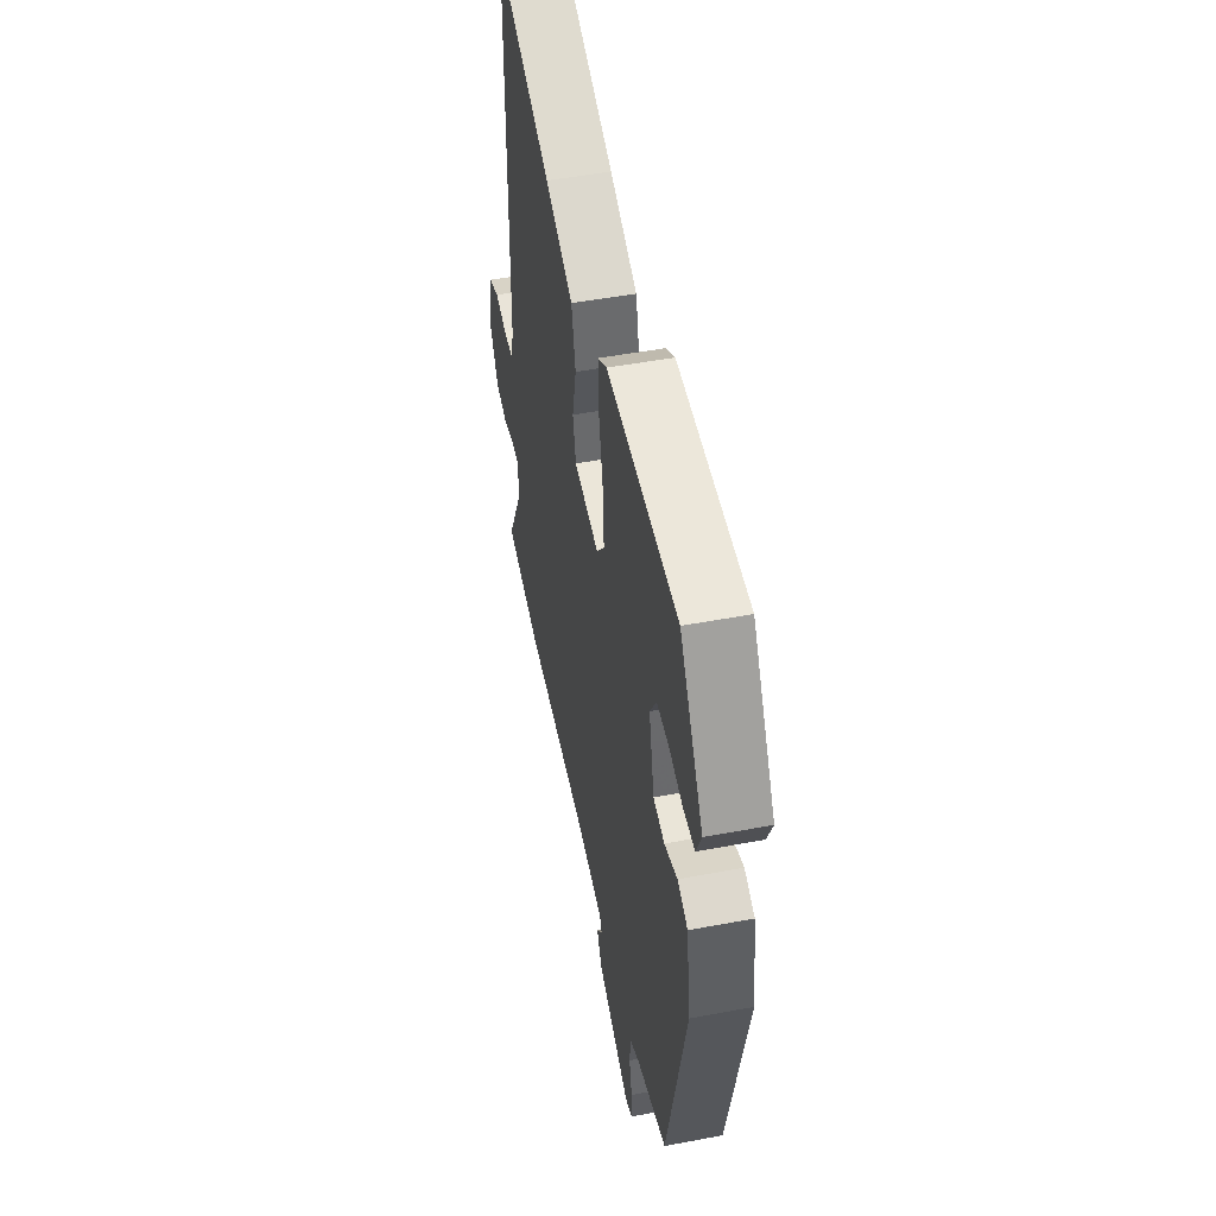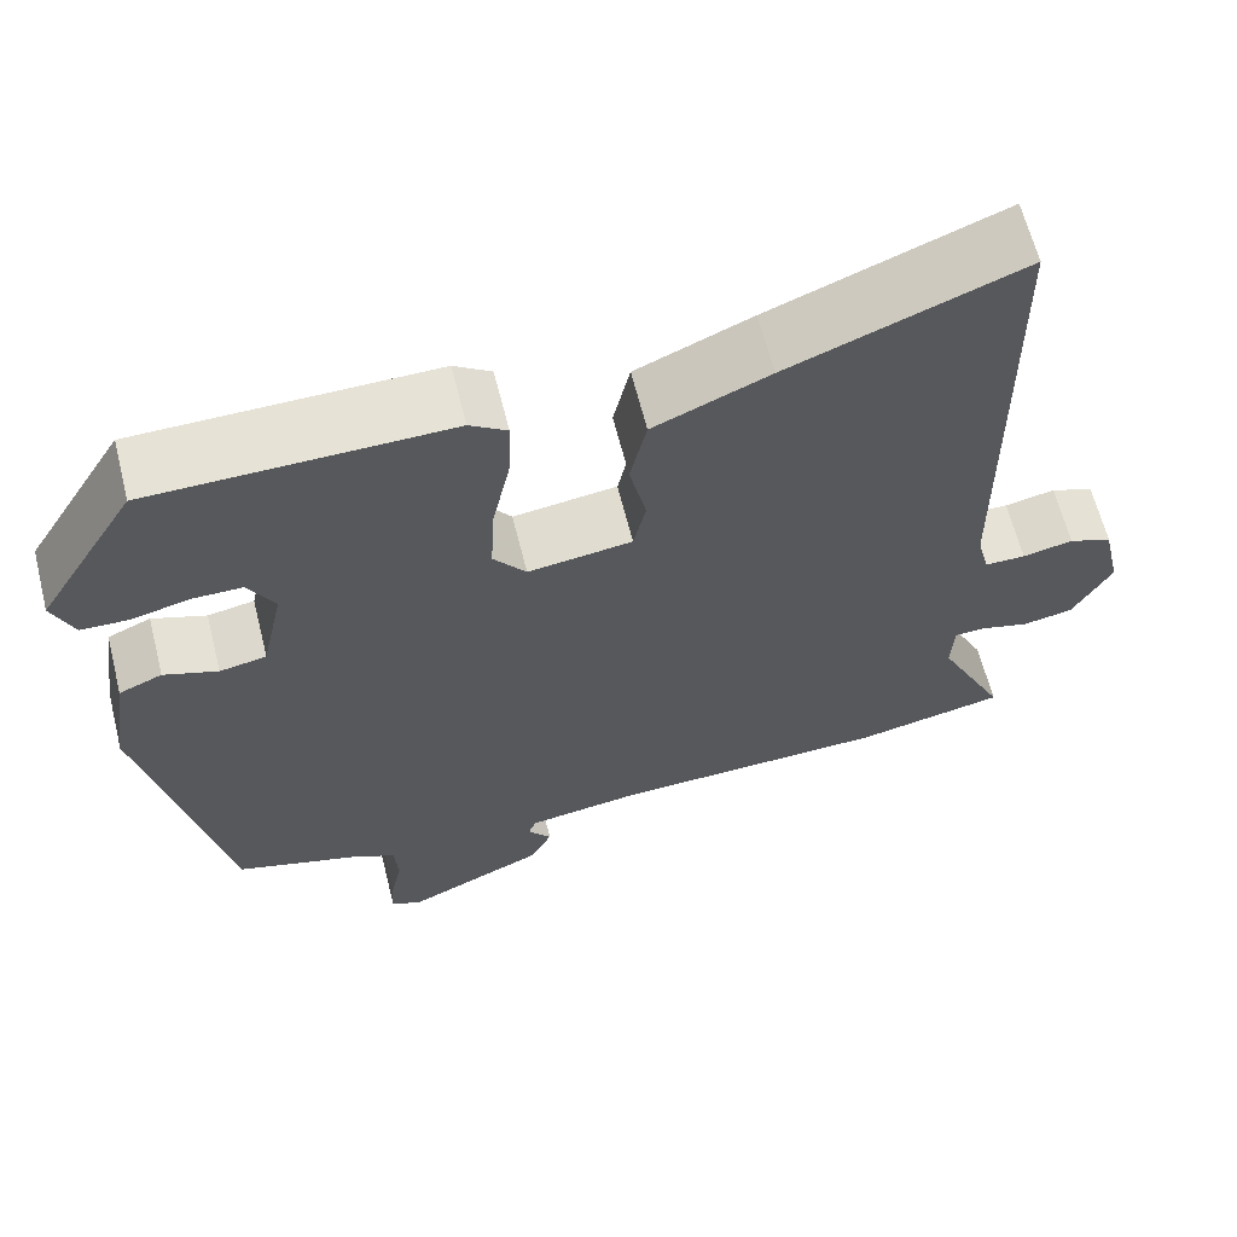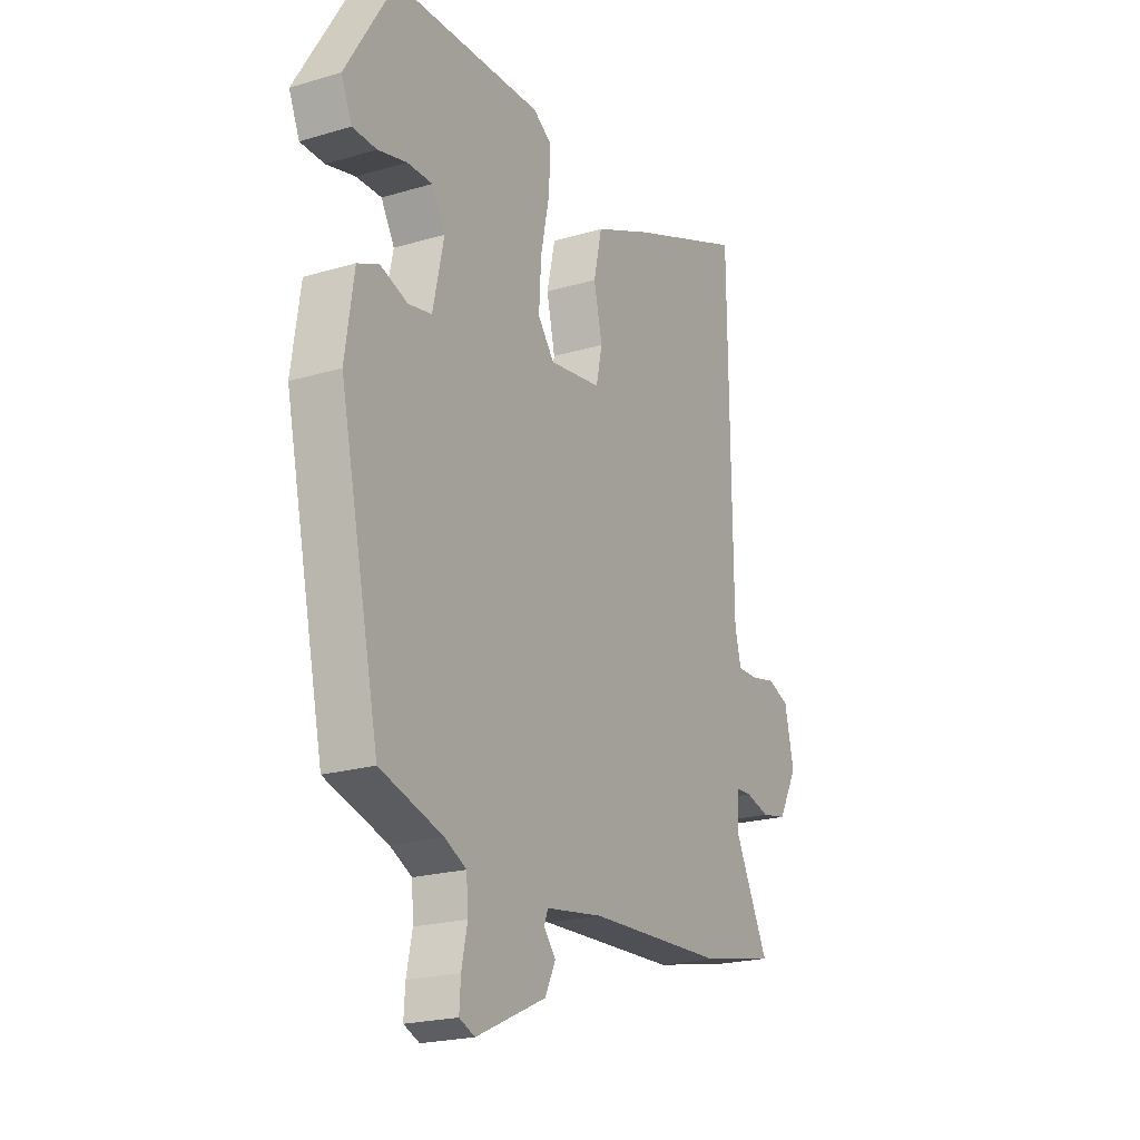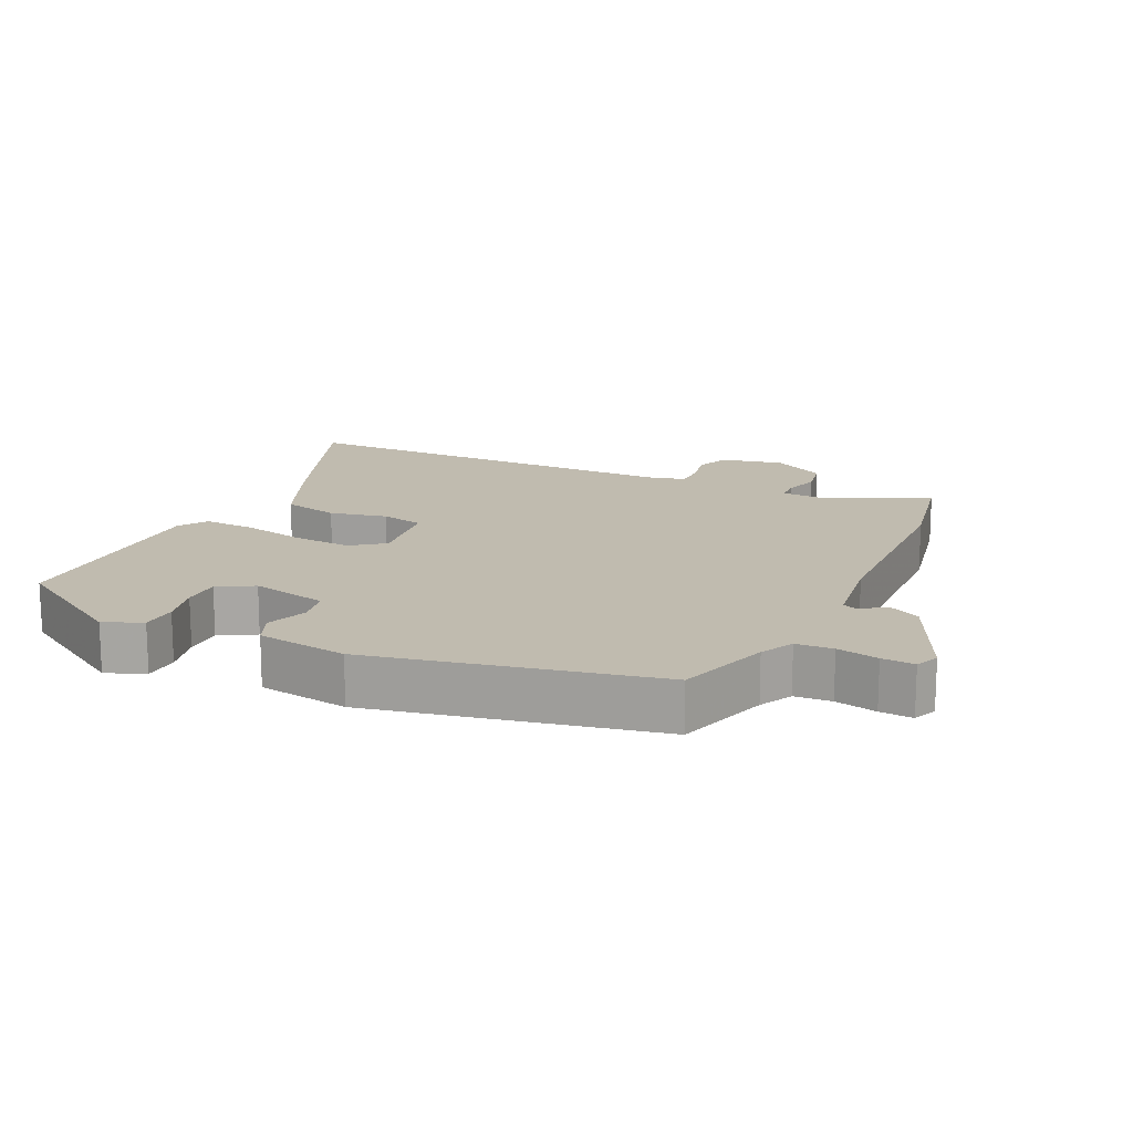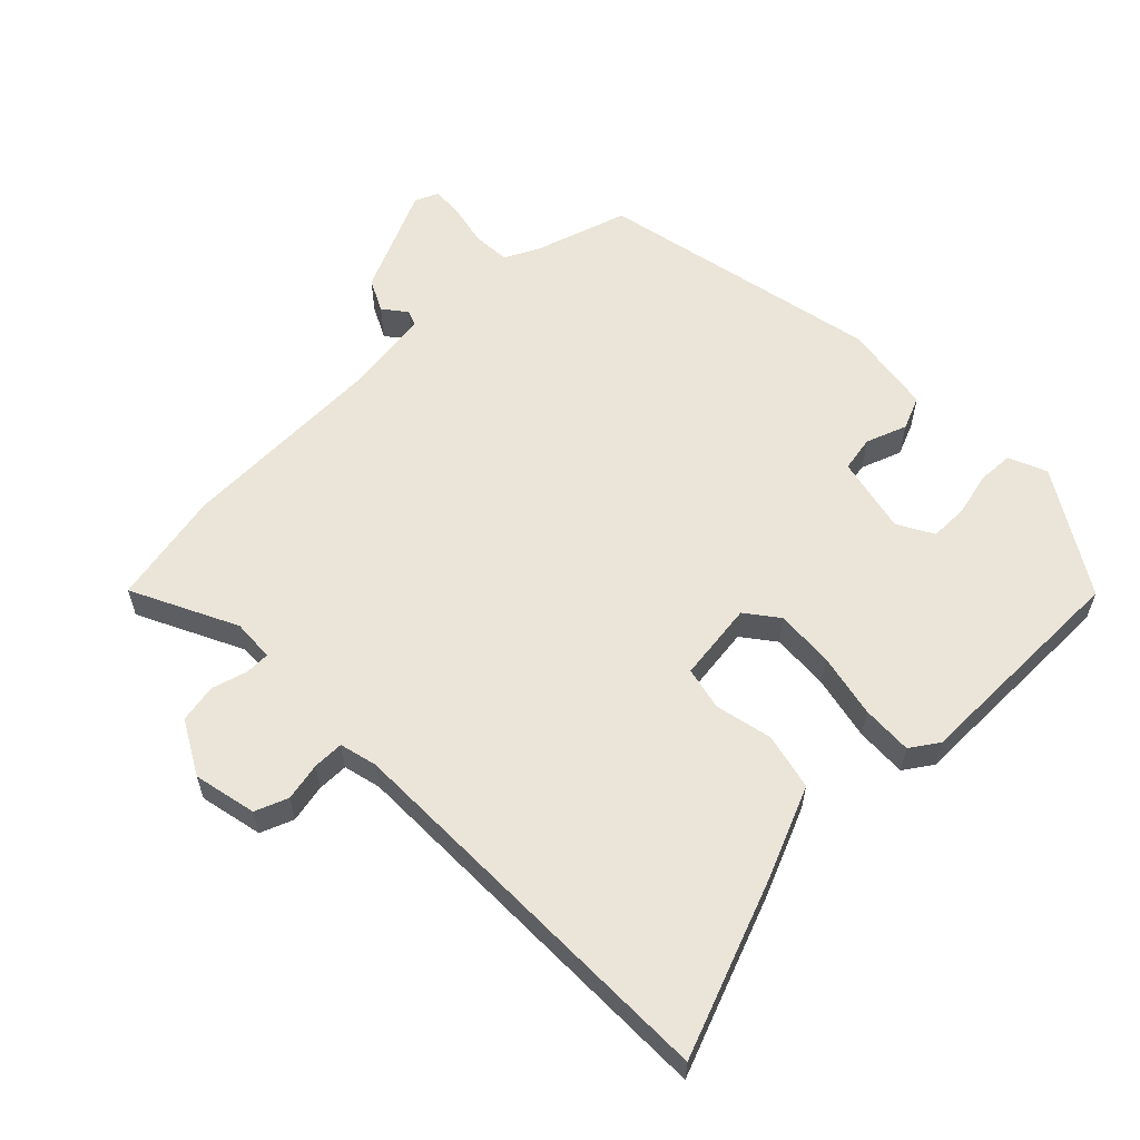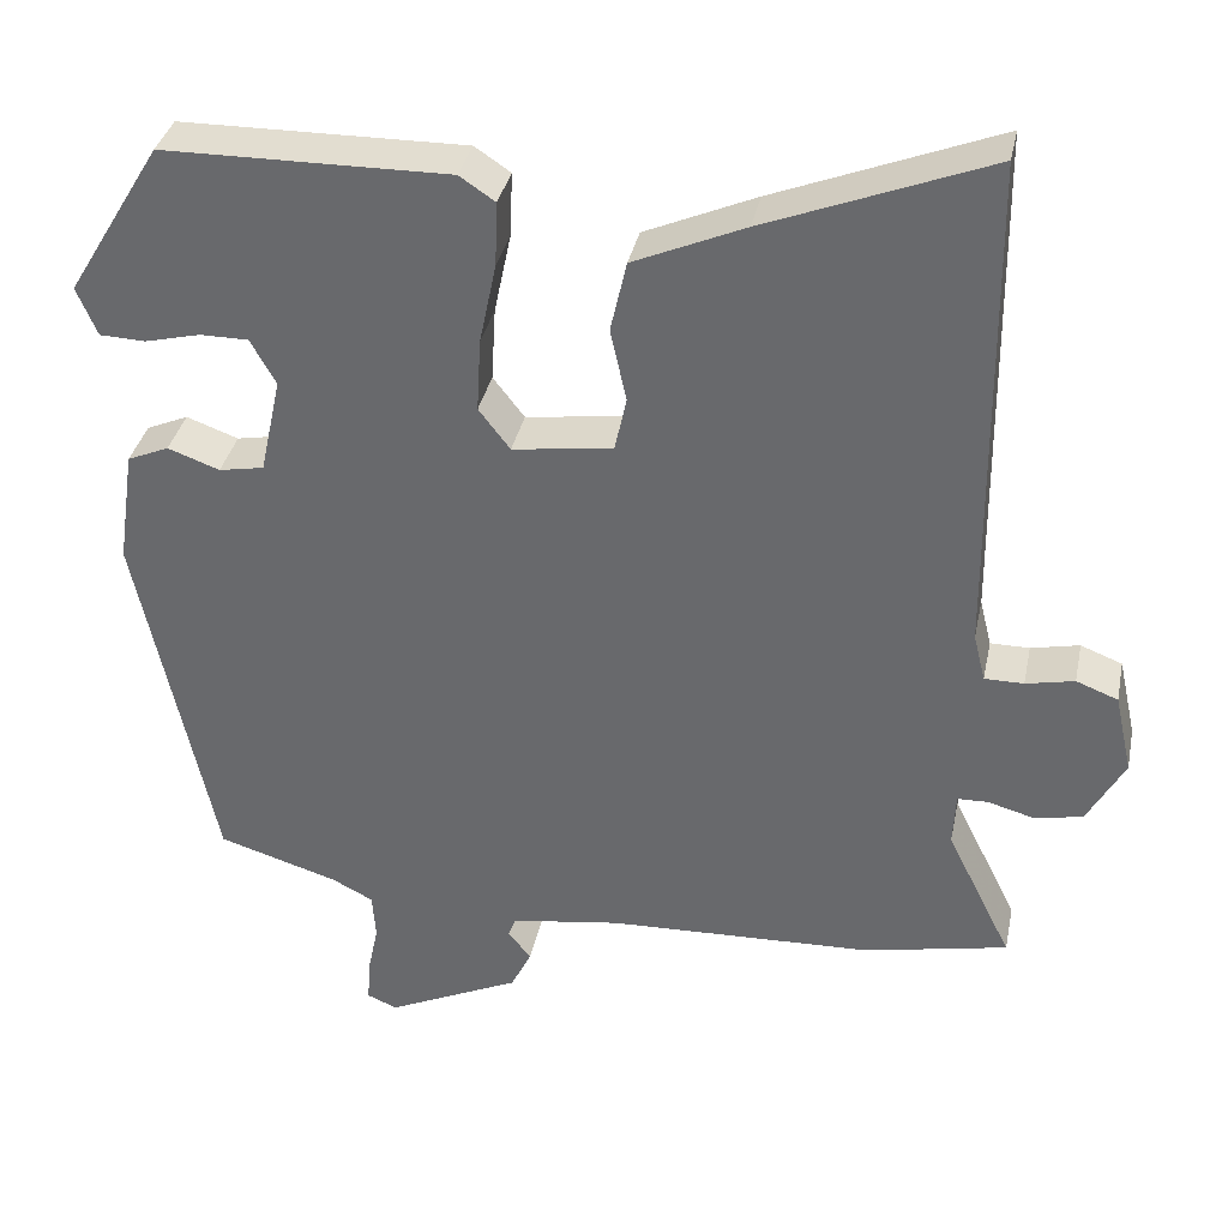
<metadata>
{"format":"obj","ext":"obj","renderer":"f3d","projection":"perspective","resolution":1024,"background":"white","views":[{"elev":50.1,"azim":78.3,"up":"+Z"},{"elev":63.5,"azim":165.9,"up":"+Z"},{"elev":-21.1,"azim":118.1,"up":"+Z"},{"elev":16.0,"azim":115.5,"up":"+Y"},{"elev":59.3,"azim":-44.1,"up":"+Y"},{"elev":35.4,"azim":-168.4,"up":"+Z"}]}
</metadata>
<code>
v -0.42 0.07 -0.517
v -0.589 0.07 -0.482
v -0.512 0.07 -0.326
v -0.515 0.07 -0.263
v -0.551 0.07 -0.262
v -0.605 0.07 -0.277
v -0.662 0.07 -0.266
v -0.706 0.07 -0.186
v -0.685 0.07 -0.092
v -0.636 0.07 -0.073
v -0.579 0.07 -0.085
v -0.533 0.07 -0.085
v -0.519 0.07 -0.029
v -0.513 0.07 0.563
v -0.25 0.07 0.46
v -0.119 0.07 0.403
v -0.1 0.07 0.319
v -0.119 0.07 0.233
v -0.105 0.07 0.169
v 0.013 0.07 0.153
v 0.05 0.07 0.201
v 0.045 0.07 0.288
v 0.025 0.07 0.384
v 0.022 0.07 0.46
v 0.064 0.07 0.488
v 0.4 0.07 0.484
v 0.511 0.07 0.302
v 0.487 0.07 0.245
v 0.433 0.07 0.243
v 0.368 0.07 0.259
v 0.311 0.07 0.259
v 0.281 0.07 0.206
v 0.306 0.07 0.091
v 0.359 0.07 0.081
v 0.42 0.07 0.103
v 0.469 0.07 0.082
v 0.489 0.07 -0.054
v 0.399 0.07 -0.477
v 0.258 0.07 -0.52
v 0.209 0.07 -0.545
v 0.205 0.07 -0.6
v 0.218 0.07 -0.662
v 0.221 0.07 -0.711
v 0.186 0.07 -0.726
v 0.028 0.07 -0.653
v 0.004 0.07 -0.604
v 0.031 0.07 -0.57
v 0.022 0.07 -0.547
v -0.107 0.07 -0.528
v -0.42 0 -0.517
v -0.589 0 -0.482
v -0.512 0 -0.326
v -0.515 0 -0.263
v -0.551 0 -0.262
v -0.605 0 -0.277
v -0.662 0 -0.266
v -0.706 0 -0.186
v -0.685 0 -0.092
v -0.636 0 -0.073
v -0.579 0 -0.085
v -0.533 0 -0.085
v -0.519 0 -0.029
v -0.513 0 0.563
v -0.25 0 0.46
v -0.119 0 0.403
v -0.1 0 0.319
v -0.119 0 0.233
v -0.105 0 0.169
v 0.013 0 0.153
v 0.05 0 0.201
v 0.045 0 0.288
v 0.025 0 0.384
v 0.022 0 0.46
v 0.064 0 0.488
v 0.4 0 0.484
v 0.511 0 0.302
v 0.487 0 0.245
v 0.433 0 0.243
v 0.368 0 0.259
v 0.311 0 0.259
v 0.281 0 0.206
v 0.306 0 0.091
v 0.359 0 0.081
v 0.42 0 0.103
v 0.469 0 0.082
v 0.489 0 -0.054
v 0.399 0 -0.477
v 0.258 0 -0.52
v 0.209 0 -0.545
v 0.205 0 -0.6
v 0.218 0 -0.662
v 0.221 0 -0.711
v 0.186 0 -0.726
v 0.028 0 -0.653
v 0.004 0 -0.604
v 0.031 0 -0.57
v 0.022 0 -0.547
v -0.107 0 -0.528
f 44 45 46 47
f 44 47 48
f 41 42 43 44
f 40 41 44 48
f 39 40 48 49
f 34 35 36 37
f 33 34 37 38
f 32 33 38 39
f 27 28 29 30
f 27 30 31
f 26 27 31
f 25 26 31 32
f 22 23 24 25
f 21 22 25 32
f 15 16 17 18
f 13 14 15 18
f 12 13 18 19
f 8 9 10 11
f 8 11 12
f 5 6 7 8
f 4 5 8 12
f 49 1 2 3
f 49 3 4
f 20 21 32 39
f 19 20 39 49
f 4 12 19 49
f 96 95 94 93
f 97 96 93
f 93 92 91 90
f 97 93 90 89
f 98 97 89 88
f 86 85 84 83
f 87 86 83 82
f 88 87 82 81
f 79 78 77 76
f 80 79 76
f 80 76 75
f 81 80 75 74
f 74 73 72 71
f 81 74 71 70
f 67 66 65 64
f 67 64 63 62
f 68 67 62 61
f 60 59 58 57
f 61 60 57
f 57 56 55 54
f 61 57 54 53
f 52 51 50 98
f 53 52 98
f 88 81 70 69
f 98 88 69 68
f 98 68 61 53
f 1 50 51 2
f 2 51 52 3
f 3 52 53 4
f 4 53 54 5
f 5 54 55 6
f 6 55 56 7
f 7 56 57 8
f 8 57 58 9
f 9 58 59 10
f 10 59 60 11
f 11 60 61 12
f 12 61 62 13
f 13 62 63 14
f 14 63 64 15
f 15 64 65 16
f 16 65 66 17
f 17 66 67 18
f 18 67 68 19
f 19 68 69 20
f 20 69 70 21
f 21 70 71 22
f 22 71 72 23
f 23 72 73 24
f 24 73 74 25
f 25 74 75 26
f 26 75 76 27
f 27 76 77 28
f 28 77 78 29
f 29 78 79 30
f 30 79 80 31
f 31 80 81 32
f 32 81 82 33
f 33 82 83 34
f 34 83 84 35
f 35 84 85 36
f 36 85 86 37
f 37 86 87 38
f 38 87 88 39
f 39 88 89 40
f 40 89 90 41
f 41 90 91 42
f 42 91 92 43
f 43 92 93 44
f 44 93 94 45
f 45 94 95 46
f 46 95 96 47
f 47 96 97 48
f 48 97 98 49
f 49 98 50 1

</code>
